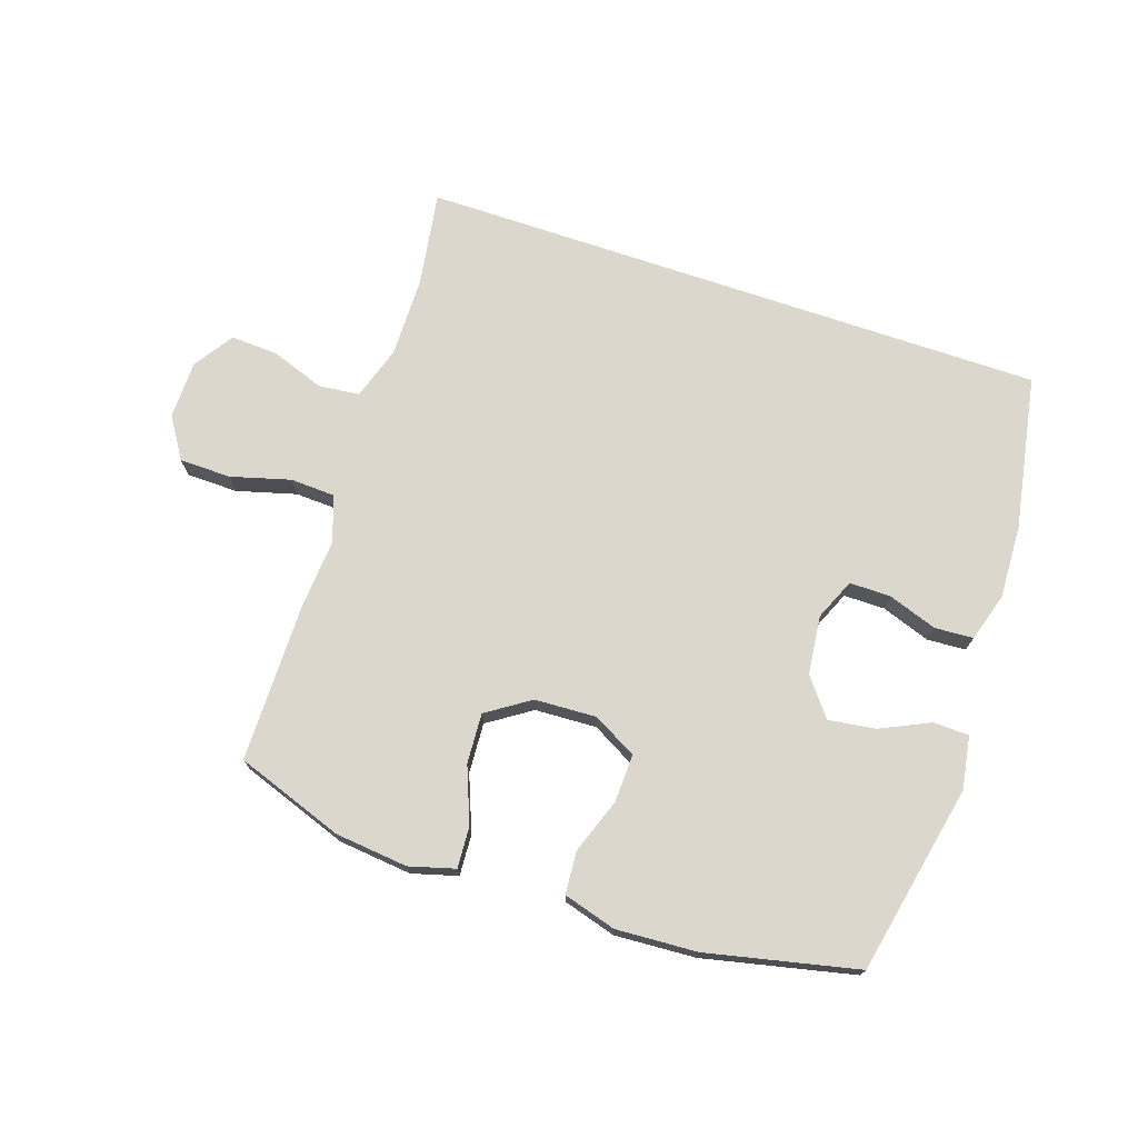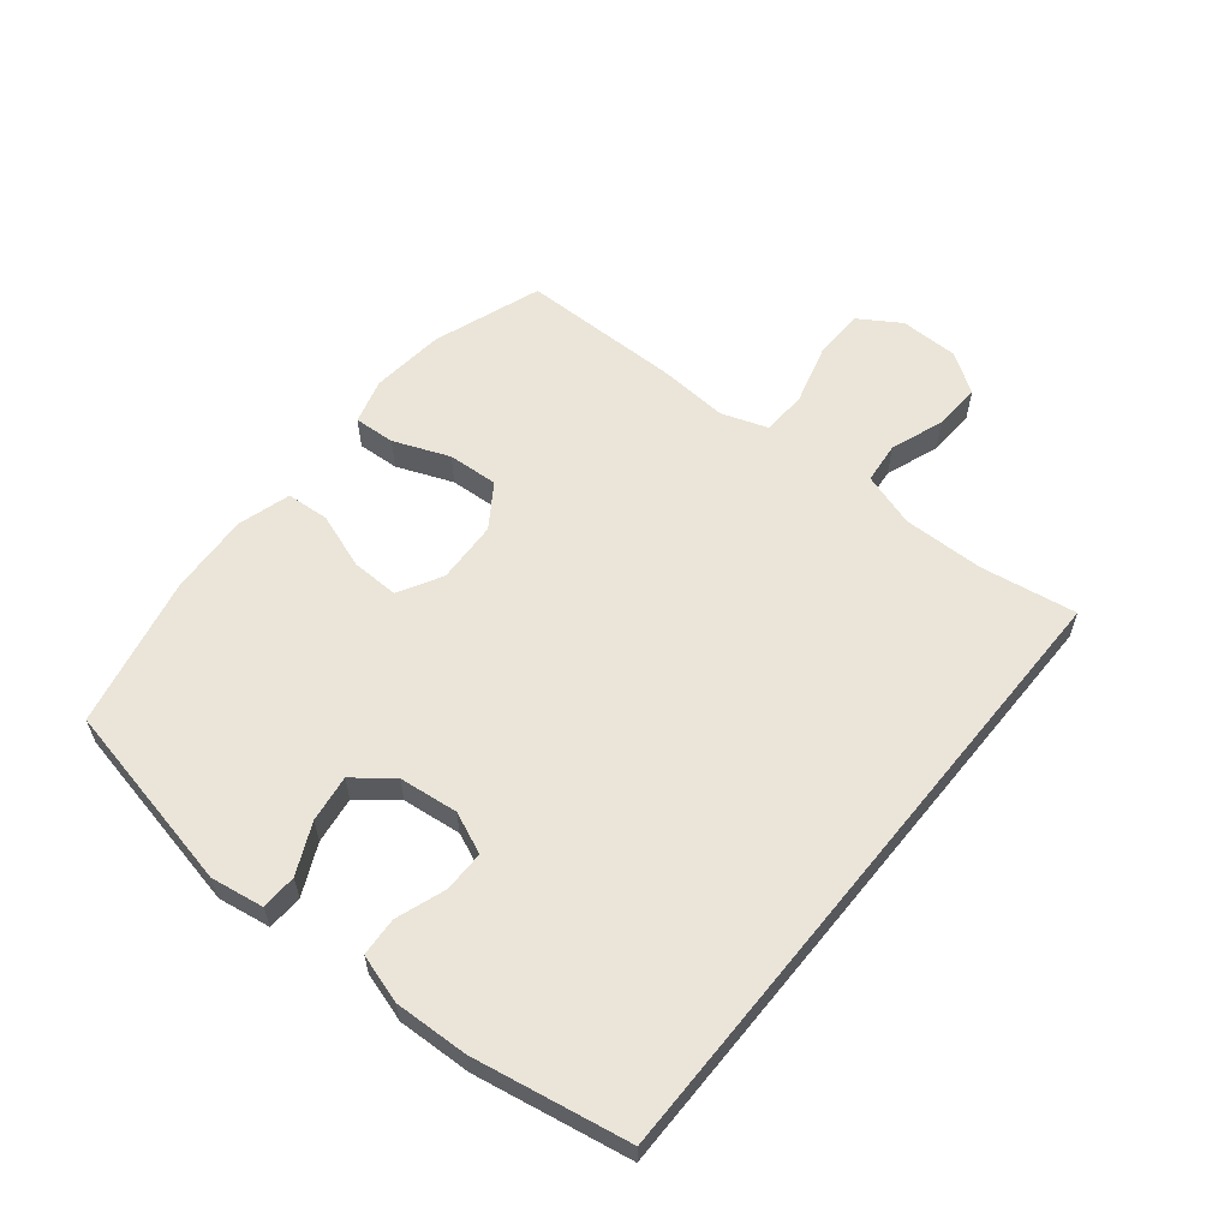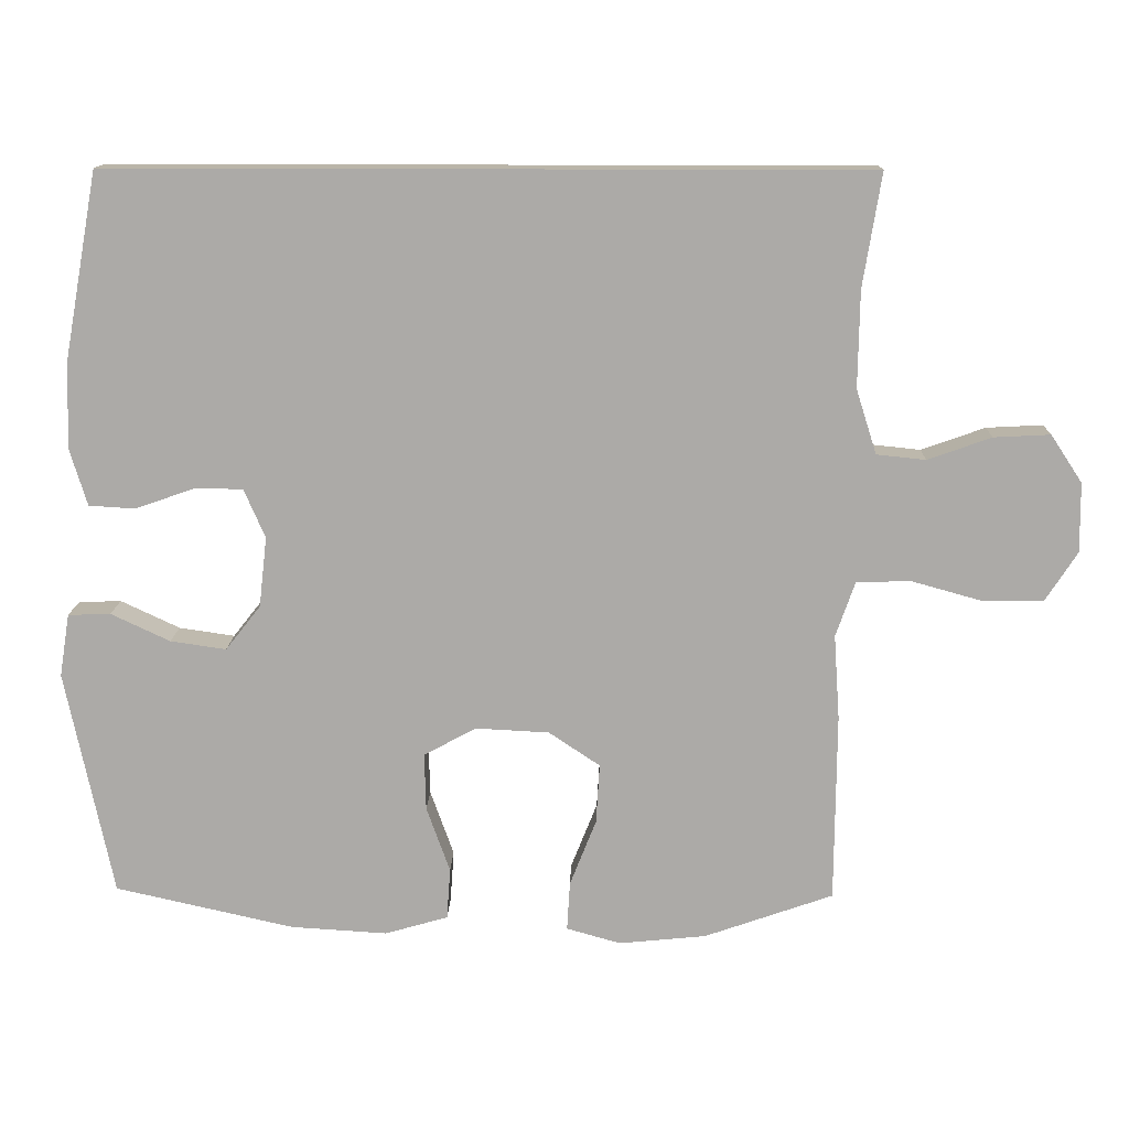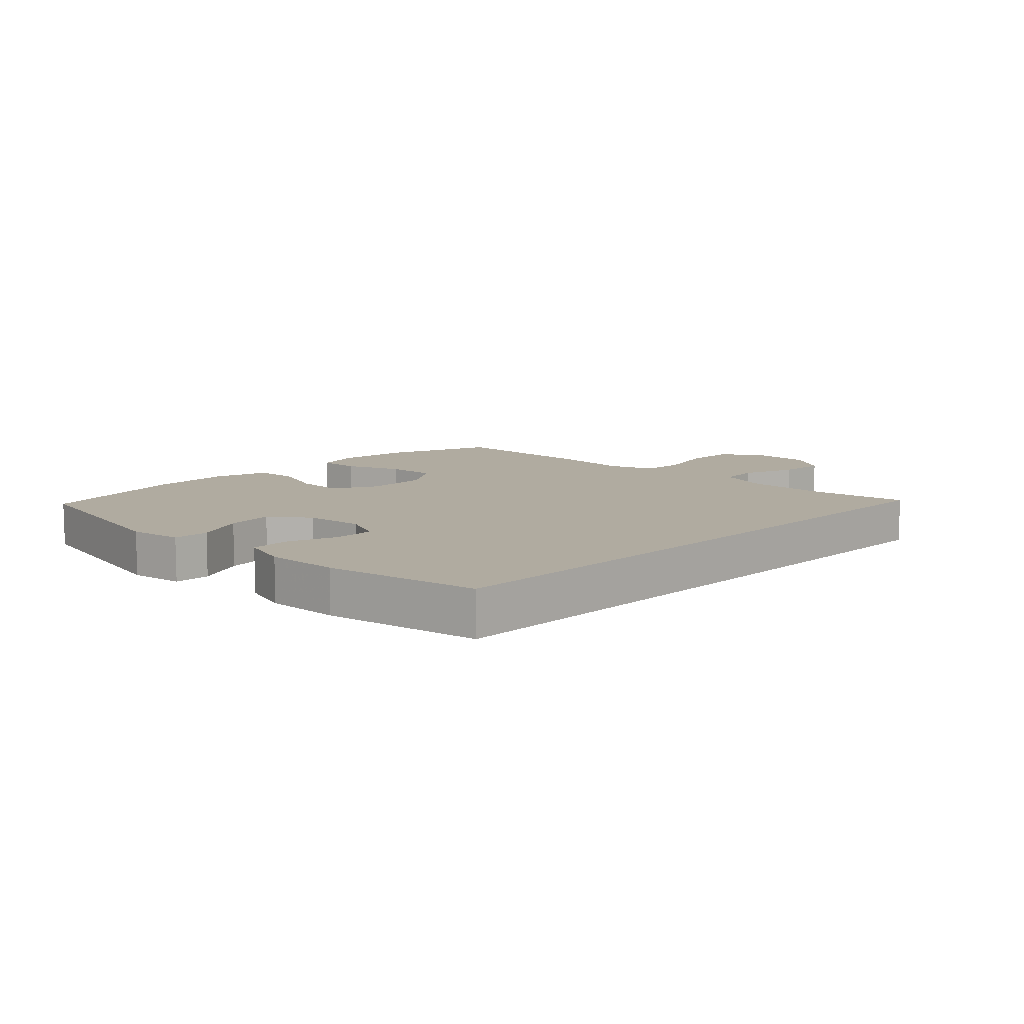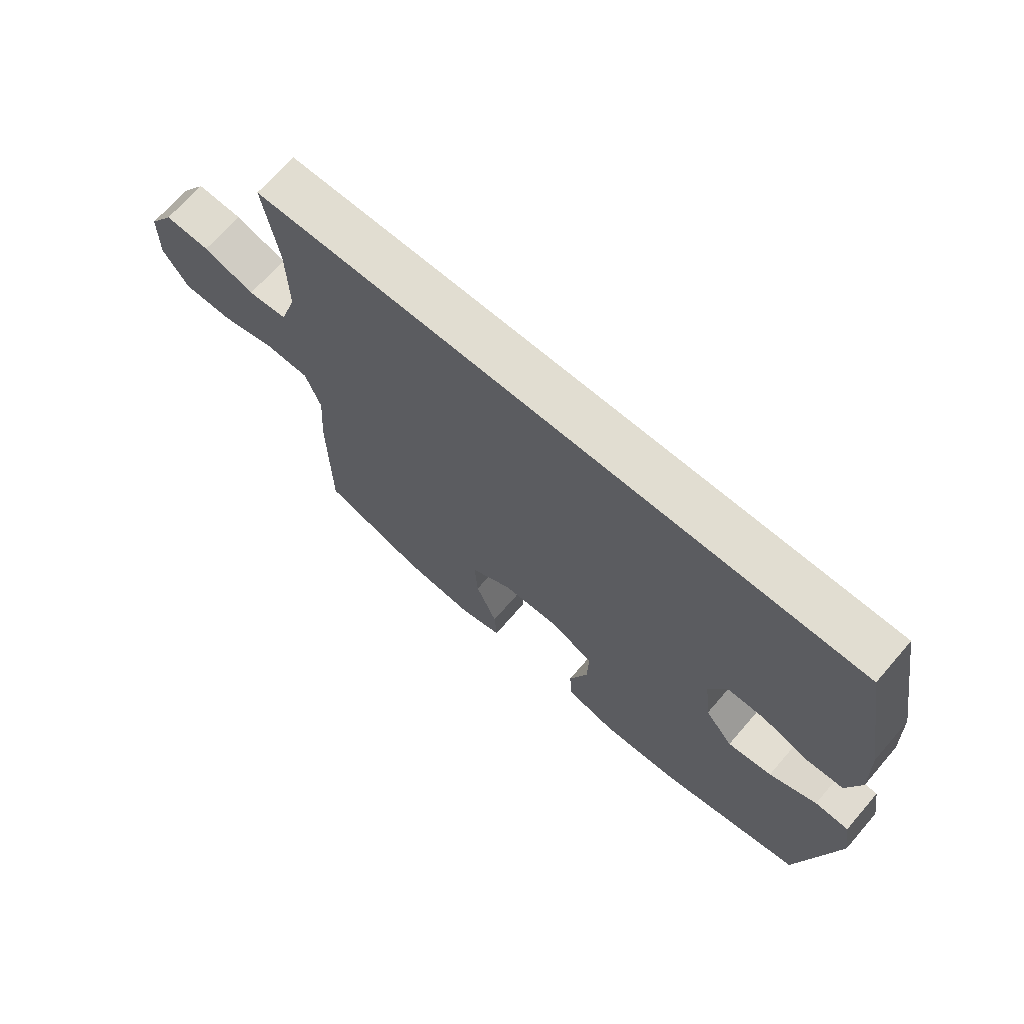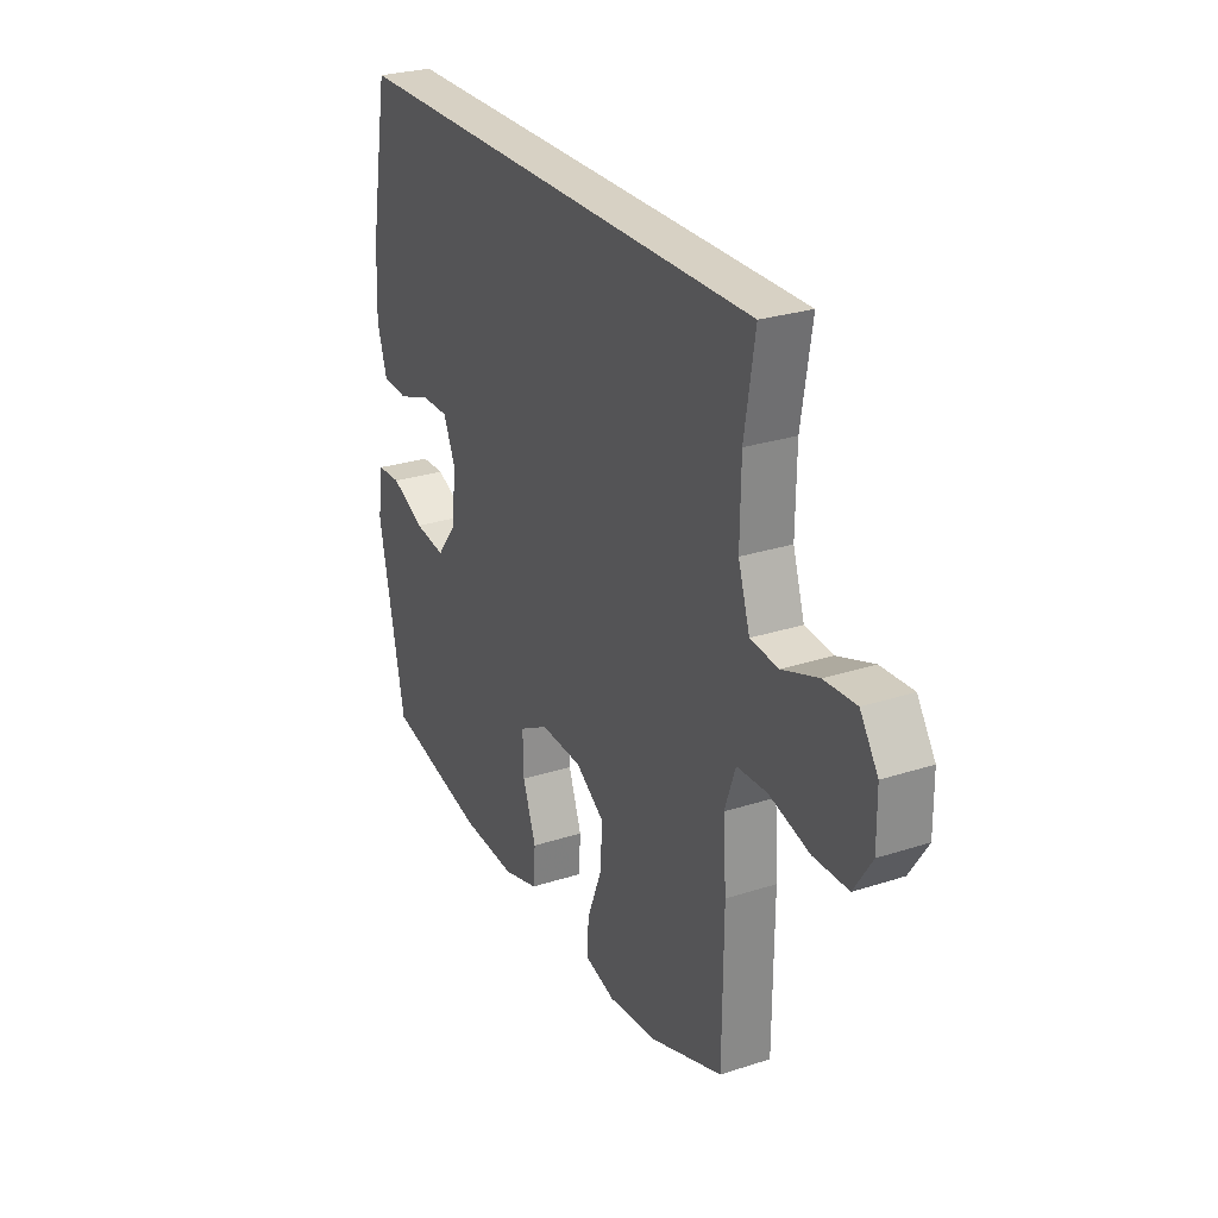
<metadata>
{"format":"obj","ext":"obj","renderer":"f3d","projection":"perspective","resolution":1024,"background":"white","views":[{"elev":72.8,"azim":-161.3,"up":"+Y"},{"elev":59.4,"azim":-50.9,"up":"+Y"},{"elev":13.7,"azim":1.6,"up":"+Z"},{"elev":9.8,"azim":-45.4,"up":"+Y"},{"elev":68.9,"azim":-139.1,"up":"+Z"},{"elev":27.1,"azim":63.3,"up":"+Z"}]}
</metadata>
<code>
v -0.488 0.07 0.5
v 0.541 0.07 0.5
v 0.516 0.07 0.345
v 0.514 0.07 0.213
v 0.542 0.07 0.125
v 0.609 0.07 0.118
v 0.696 0.07 0.149
v 0.773 0.07 0.153
v 0.816 0.07 0.088
v 0.817 0.07 -0.007
v 0.774 0.07 -0.074
v 0.69 0.07 -0.075
v 0.593 0.07 -0.048
v 0.52 0.07 -0.051
v 0.494 0.07 -0.126
v 0.502 0.07 -0.242
v 0.5 0.07 -0.5
v 0.324 0.07 -0.562
v 0.205 0.07 -0.574
v 0.131 0.07 -0.553
v 0.135 0.07 -0.486
v 0.171 0.07 -0.395
v 0.176 0.07 -0.313
v 0.106 0.07 -0.266
v 0.005 0.07 -0.261
v -0.066 0.07 -0.3
v -0.064 0.07 -0.378
v -0.032 0.07 -0.468
v -0.037 0.07 -0.538
v -0.123 0.07 -0.563
v -0.255 0.07 -0.555
v -0.5 0.07 -0.5
v -0.564 0.07 -0.19
v -0.55 0.07 -0.104
v -0.492 0.07 -0.102
v -0.411 0.07 -0.14
v -0.335 0.07 -0.151
v -0.287 0.07 -0.09
v -0.276 0.07 0.006
v -0.305 0.07 0.073
v -0.372 0.07 0.073
v -0.452 0.07 0.045
v -0.515 0.07 0.049
v -0.539 0.07 0.128
v -0.534 0.07 0.248
v -0.488 0 0.5
v 0.541 0 0.5
v 0.516 0 0.345
v 0.514 0 0.213
v 0.542 0 0.125
v 0.609 0 0.118
v 0.696 0 0.149
v 0.773 0 0.153
v 0.816 0 0.088
v 0.817 0 -0.007
v 0.774 0 -0.074
v 0.69 0 -0.075
v 0.593 0 -0.048
v 0.52 0 -0.051
v 0.494 0 -0.126
v 0.502 0 -0.242
v 0.5 0 -0.5
v 0.324 0 -0.562
v 0.205 0 -0.574
v 0.131 0 -0.553
v 0.135 0 -0.486
v 0.171 0 -0.395
v 0.176 0 -0.313
v 0.106 0 -0.266
v 0.005 0 -0.261
v -0.066 0 -0.3
v -0.064 0 -0.378
v -0.032 0 -0.468
v -0.037 0 -0.538
v -0.123 0 -0.563
v -0.255 0 -0.555
v -0.5 0 -0.5
v -0.564 0 -0.19
v -0.55 0 -0.104
v -0.492 0 -0.102
v -0.411 0 -0.14
v -0.335 0 -0.151
v -0.287 0 -0.09
v -0.276 0 0.006
v -0.305 0 0.073
v -0.372 0 0.073
v -0.452 0 0.045
v -0.515 0 0.049
v -0.539 0 0.128
v -0.534 0 0.248
f 41 42 43 44
f 40 41 44 45
f 33 34 35 36
f 33 36 37
f 32 33 37
f 31 32 37 38
f 27 28 29 30
f 26 27 30 31
f 19 20 21 22
f 19 22 23
f 18 19 23
f 15 16 17 18
f 14 15 18 23
f 10 11 12 13
f 10 13 14
f 9 10 14
f 6 7 8 9
f 5 6 9 14
f 4 5 14 23
f 45 1 2 3
f 40 45 3 4
f 26 31 38 39
f 25 26 39 40
f 24 25 40 4
f 4 23 24
f 89 88 87 86
f 90 89 86 85
f 81 80 79 78
f 82 81 78
f 82 78 77
f 83 82 77 76
f 75 74 73 72
f 76 75 72 71
f 67 66 65 64
f 68 67 64
f 68 64 63
f 63 62 61 60
f 68 63 60 59
f 58 57 56 55
f 59 58 55
f 59 55 54
f 54 53 52 51
f 59 54 51 50
f 68 59 50 49
f 48 47 46 90
f 49 48 90 85
f 84 83 76 71
f 85 84 71 70
f 49 85 70 69
f 69 68 49
f 1 46 47 2
f 2 47 48 3
f 3 48 49 4
f 4 49 50 5
f 5 50 51 6
f 6 51 52 7
f 7 52 53 8
f 8 53 54 9
f 9 54 55 10
f 10 55 56 11
f 11 56 57 12
f 12 57 58 13
f 13 58 59 14
f 14 59 60 15
f 15 60 61 16
f 16 61 62 17
f 17 62 63 18
f 18 63 64 19
f 19 64 65 20
f 20 65 66 21
f 21 66 67 22
f 22 67 68 23
f 23 68 69 24
f 24 69 70 25
f 25 70 71 26
f 26 71 72 27
f 27 72 73 28
f 28 73 74 29
f 29 74 75 30
f 30 75 76 31
f 31 76 77 32
f 32 77 78 33
f 33 78 79 34
f 34 79 80 35
f 35 80 81 36
f 36 81 82 37
f 37 82 83 38
f 38 83 84 39
f 39 84 85 40
f 40 85 86 41
f 41 86 87 42
f 42 87 88 43
f 43 88 89 44
f 44 89 90 45
f 45 90 46 1

</code>
